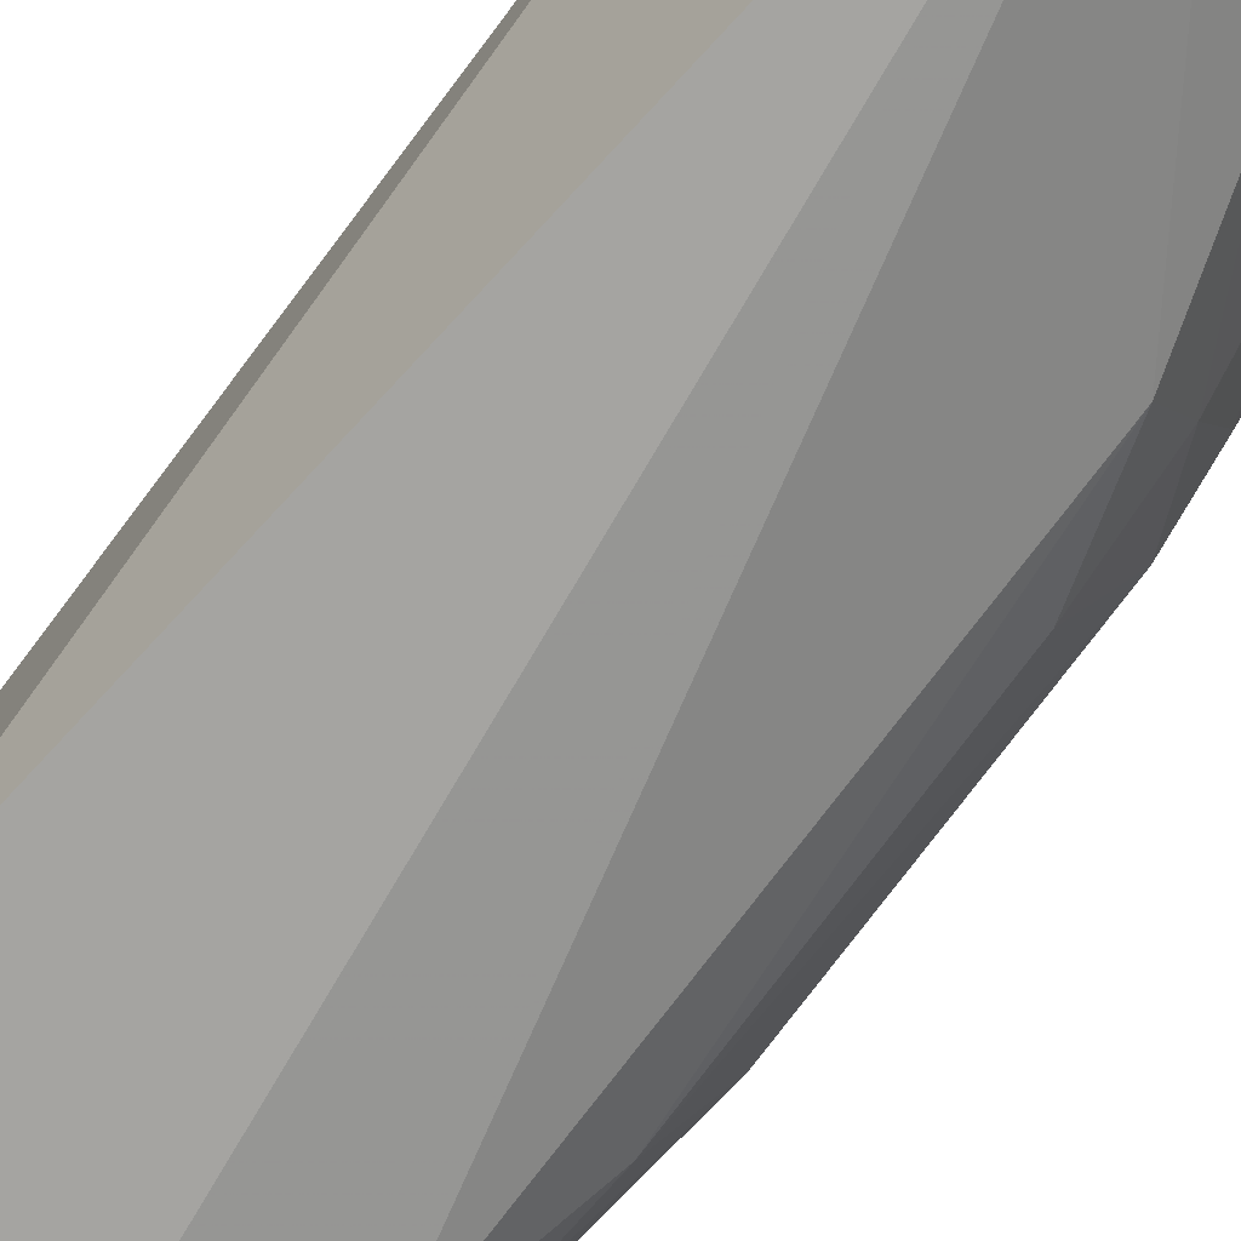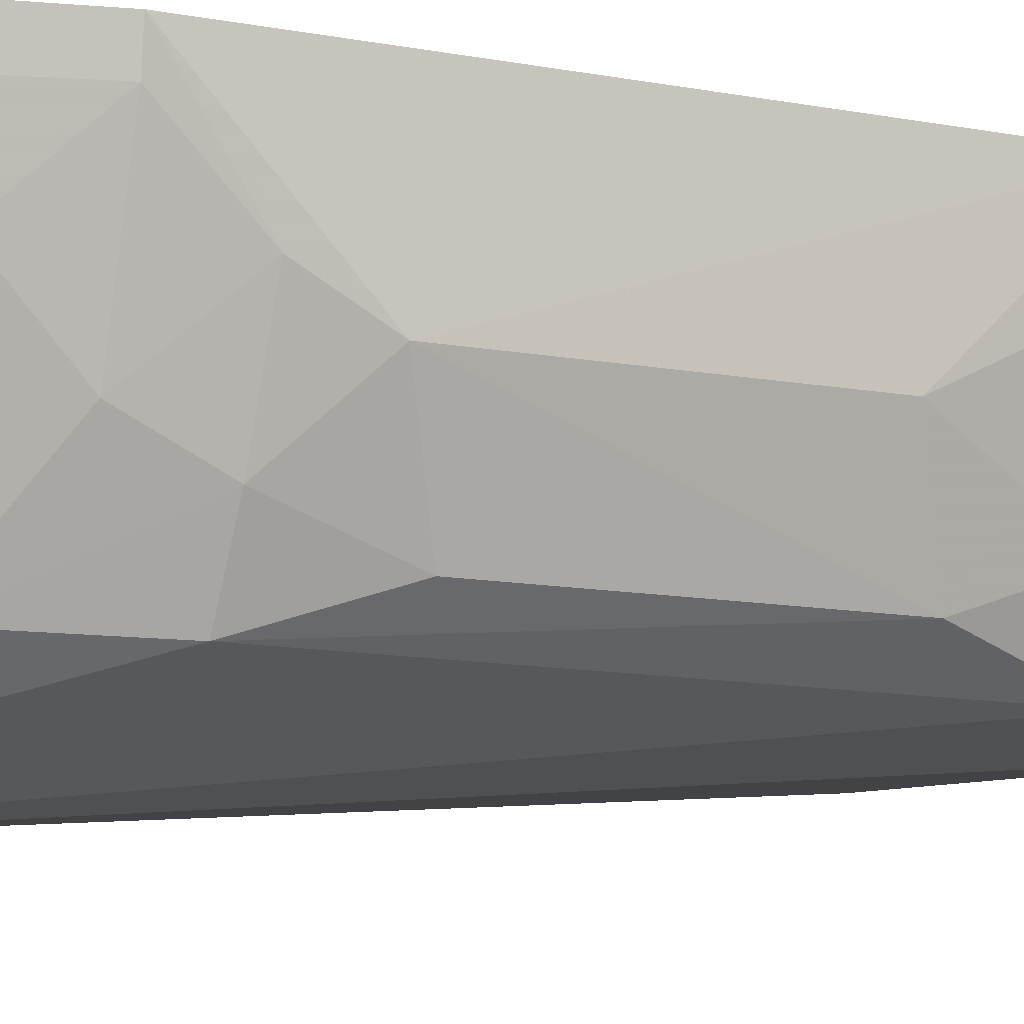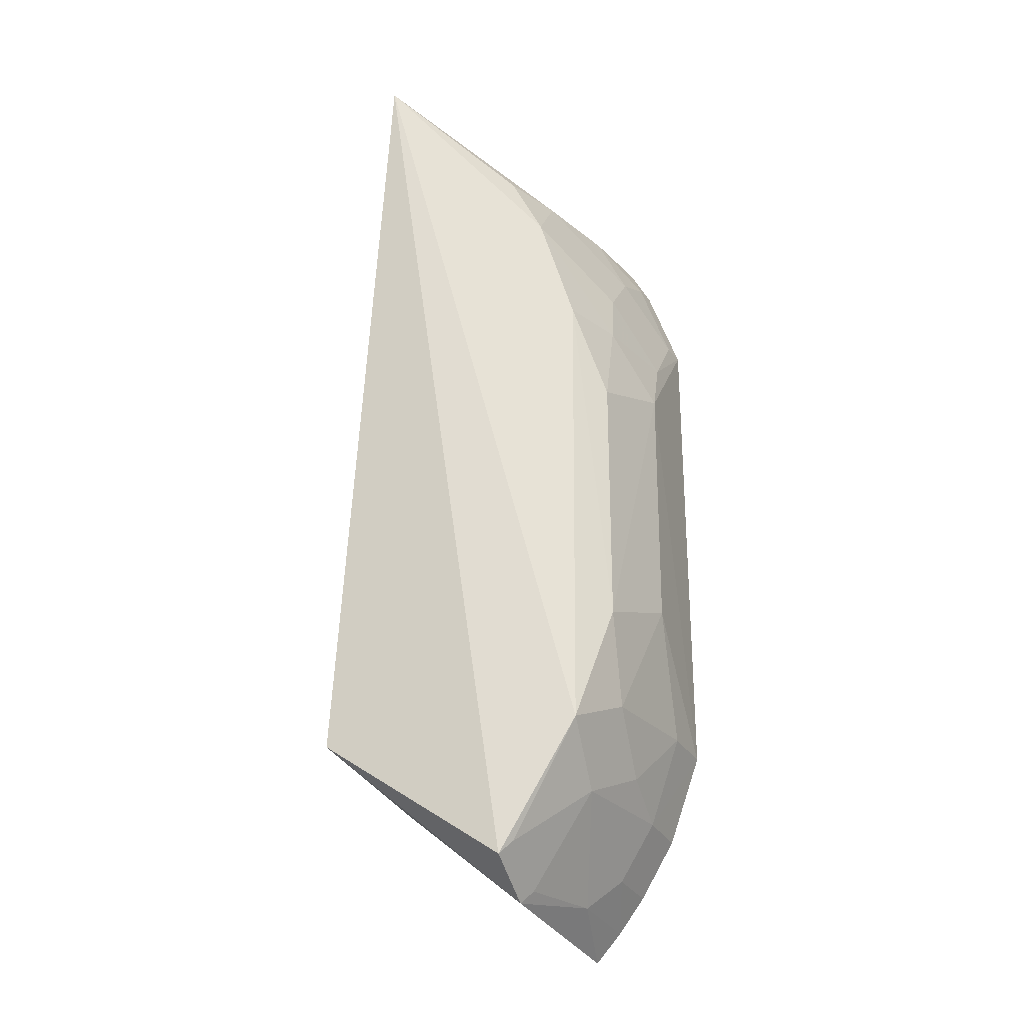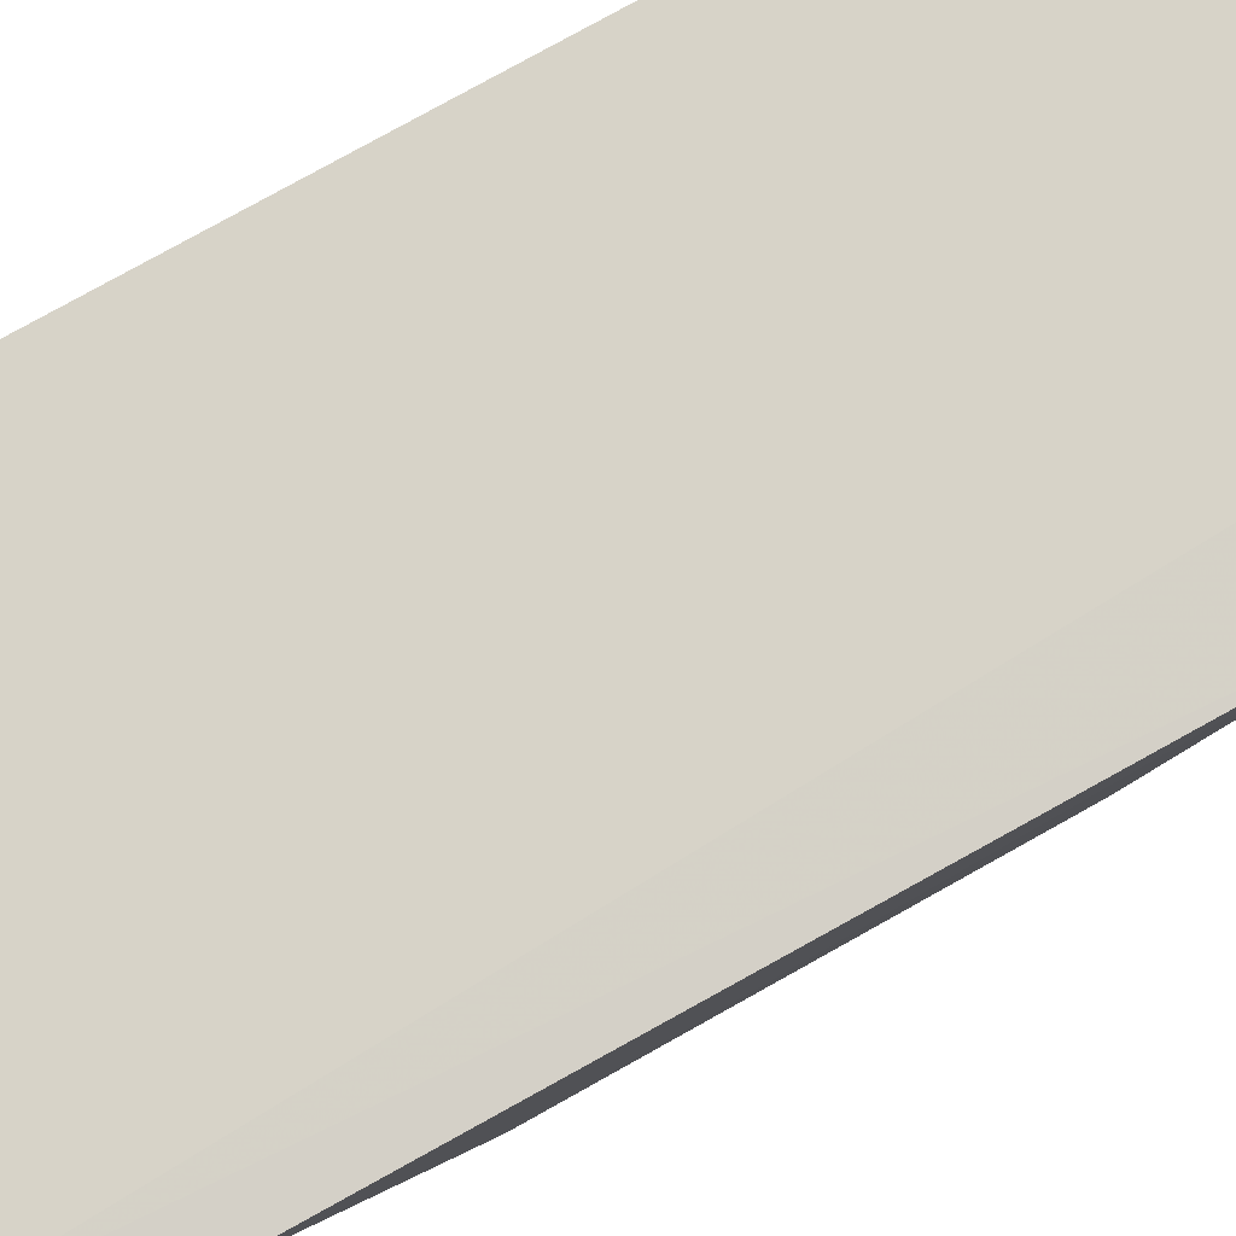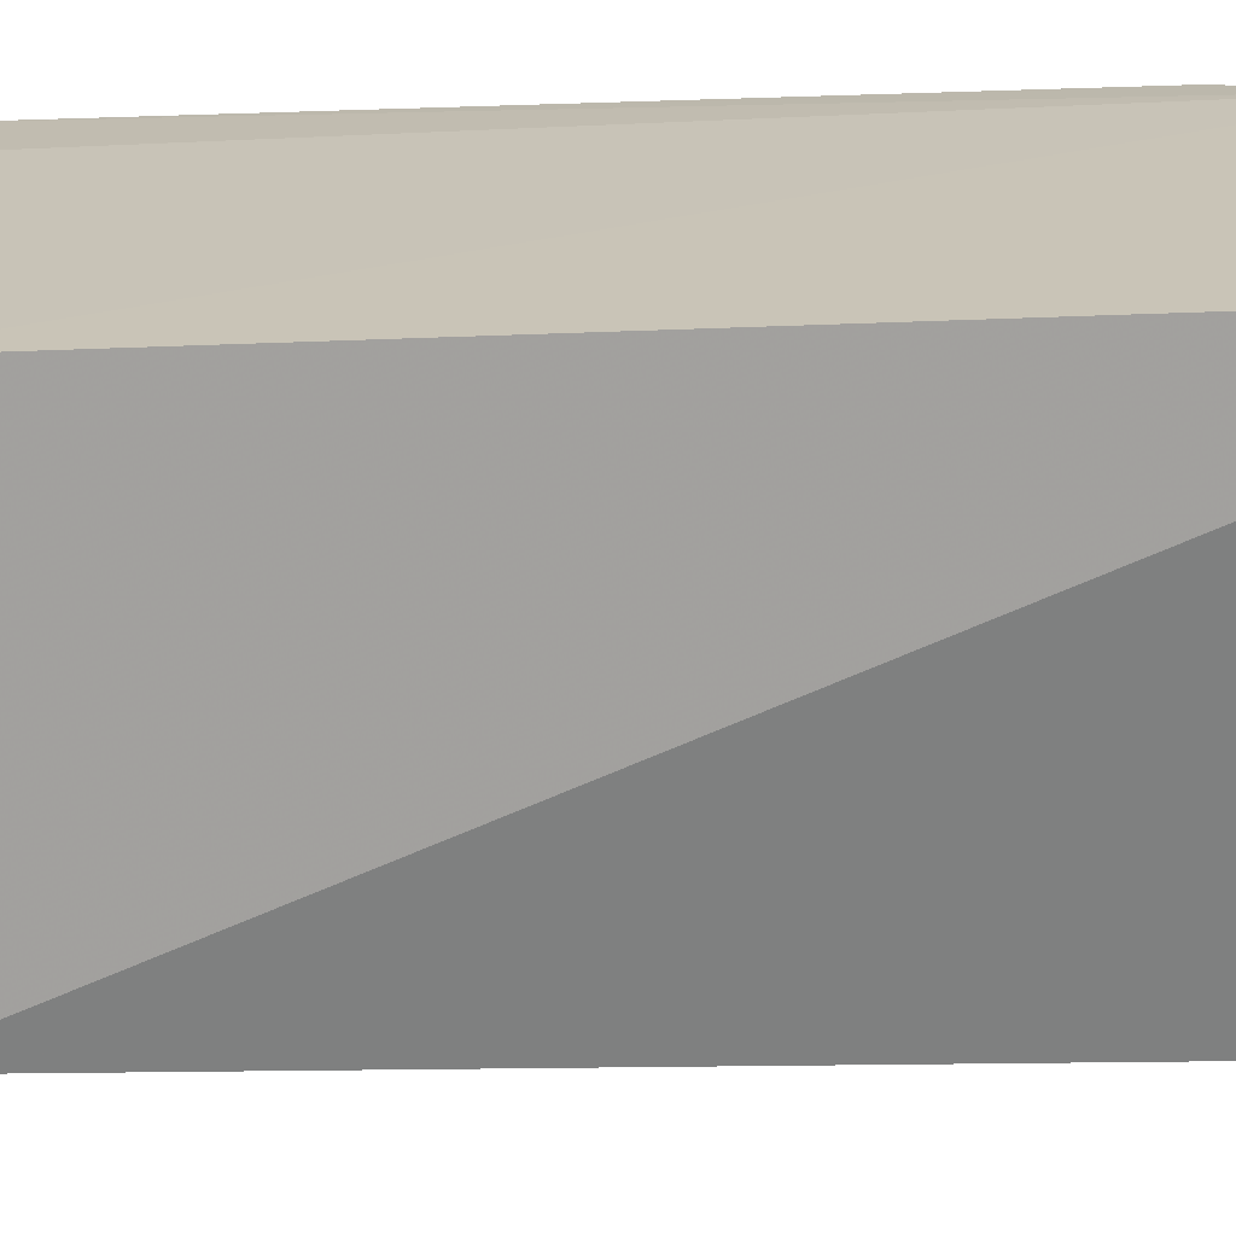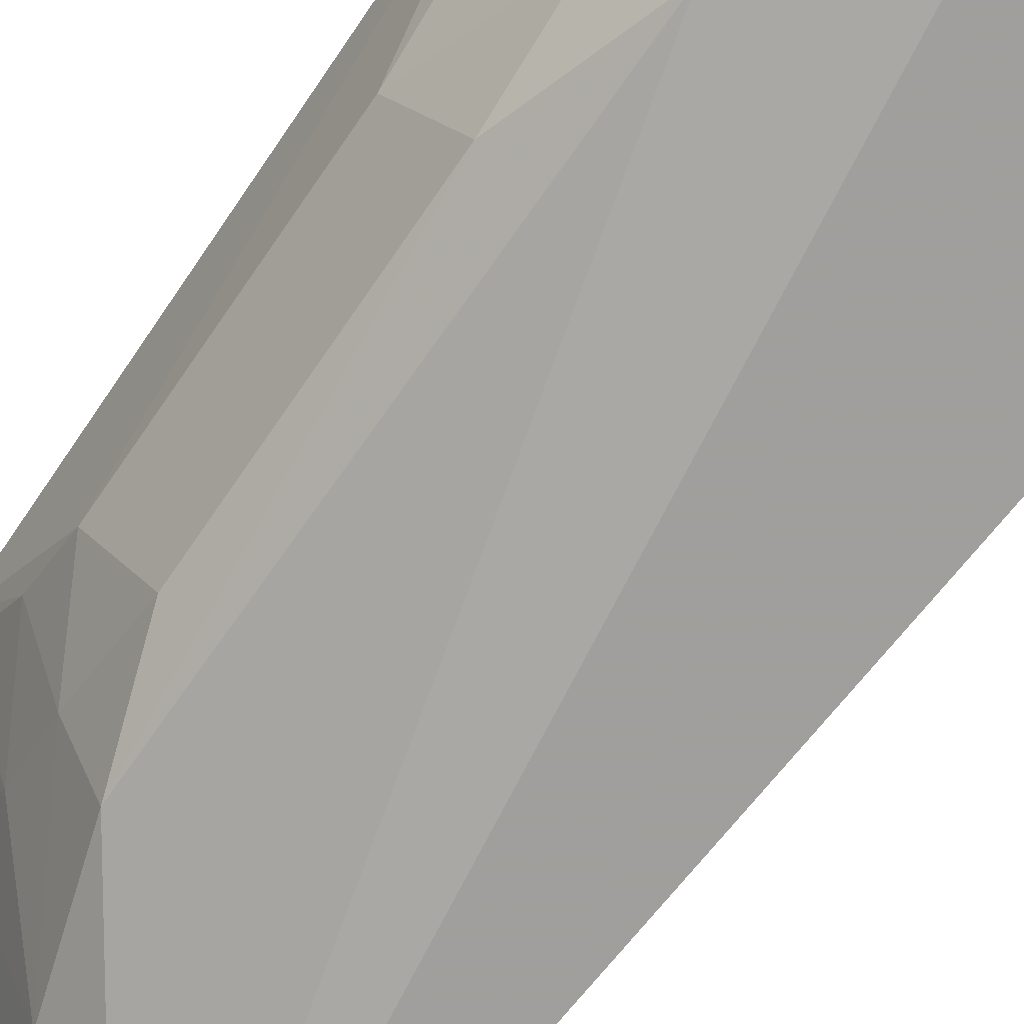
<metadata>
{"format":"obj","ext":"obj","renderer":"f3d","projection":"perspective","resolution":1024,"background":"white","views":[{"elev":-77.2,"azim":-37.0,"up":"+Y"},{"elev":-9.1,"azim":61.3,"up":"+Y"},{"elev":-25.6,"azim":16.1,"up":"+Z"},{"elev":77.5,"azim":60.8,"up":"+Y"},{"elev":18.5,"azim":-97.1,"up":"+Y"},{"elev":-67.4,"azim":146.1,"up":"+Y"}]}
</metadata>
<code>
v 0.2609 -0.2944 0.2047
v 0.3754 -0.1715 -0.1243
v 0.3638 -0.1405 0.1523
v 0.2273 -0.1439 0.1744
v 0.2273 -0.2652 -0.1438
v 0.3373 -0.1422 -0.2111
v 0.3542 -0.142 0.1692
v 0.3602 -0.2419 0.03754
v 0.3797 -0.1423 -0.1255
v 0.2273 -0.1439 -0.1438
v 0.31 -0.2615 -0.1994
v 0.3152 -0.2553 0.163
v 0.3492 -0.1416 -0.1942
v 0.3758 -0.1989 0.05164
v 0.3262 -0.1451 -0.2254
v 0.3451 -0.2573 -0.137
v 0.3447 -0.184 0.1651
v 0.3466 -0.2558 0.07988
v 0.365 -0.1423 -0.1676
v 0.3314 -0.1851 -0.2079
v 0.3605 -0.2424 -0.08176
v 0.3756 -0.1992 -0.06716
v 0.379 -0.1417 0.1096
v 0.3119 -0.2326 -0.2152
v 0.3289 -0.2264 0.1636
v 0.3618 -0.1547 0.1498
v 0.3298 -0.2542 0.1347
v 0.3606 -0.227 0.07943
v 0.36 -0.199 -0.1511
v 0.3452 -0.1702 -0.1925
v 0.3604 -0.2277 -0.1243
v 0.3587 -0.1826 0.1368
v 0.3753 -0.1845 0.07859
v 0.3612 -0.1701 -0.1655
v 0.345 -0.2278 -0.164
v 0.3582 -0.2124 0.1085
v 0.3764 -0.155 0.1091
v 0.3155 -0.2579 -0.1933
v 0.3172 -0.2291 -0.2092
f 5 1 4
f 7 3 4
f 7 4 1
f 10 4 3
f 10 5 4
f 11 1 5
f 13 3 9
f 13 10 3
f 13 6 10
f 15 10 6
f 16 1 11
f 17 7 1
f 18 1 16
f 19 13 9
f 20 15 6
f 21 14 8
f 21 18 16
f 21 8 18
f 22 2 9
f 22 9 14
f 22 14 21
f 23 14 9
f 23 9 3
f 24 11 5
f 24 5 10
f 24 10 15
f 24 15 20
f 25 17 1
f 25 1 12
f 26 3 7
f 26 7 17
f 26 23 3
f 27 12 1
f 27 1 18
f 27 25 12
f 28 18 8
f 28 8 14
f 28 27 18
f 30 20 6
f 30 6 13
f 30 13 19
f 31 21 16
f 31 22 21
f 31 2 22
f 31 29 2
f 31 16 29
f 32 26 17
f 32 17 25
f 32 25 27
f 33 28 14
f 33 14 23
f 34 2 29
f 34 19 9
f 34 9 2
f 34 30 19
f 35 29 16
f 35 34 29
f 35 20 30
f 35 30 34
f 36 32 27
f 36 27 28
f 36 28 33
f 37 23 26
f 37 26 32
f 37 32 36
f 37 36 33
f 37 33 23
f 38 35 16
f 38 16 11
f 38 11 24
f 39 24 20
f 39 20 35
f 39 38 24
f 39 35 38

</code>
